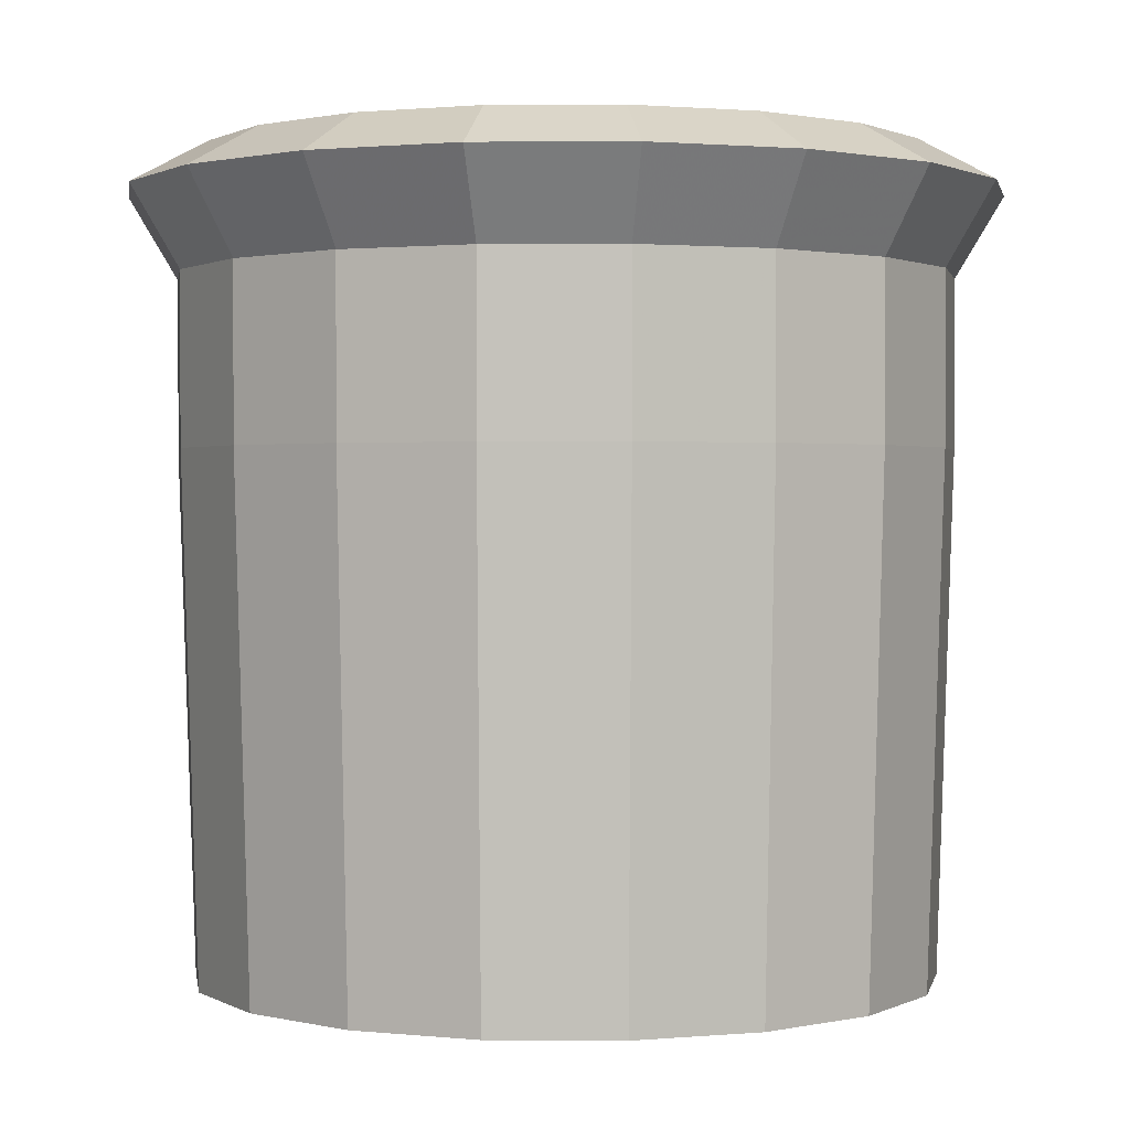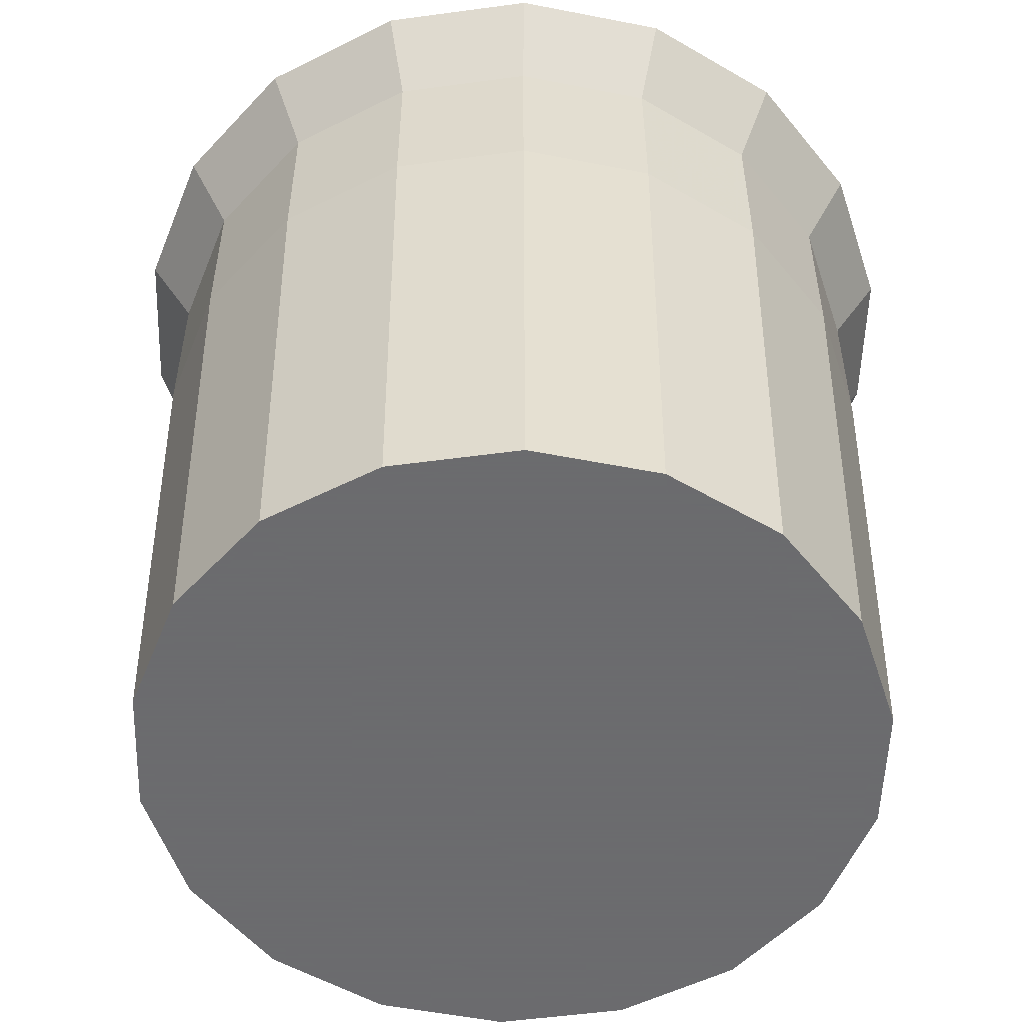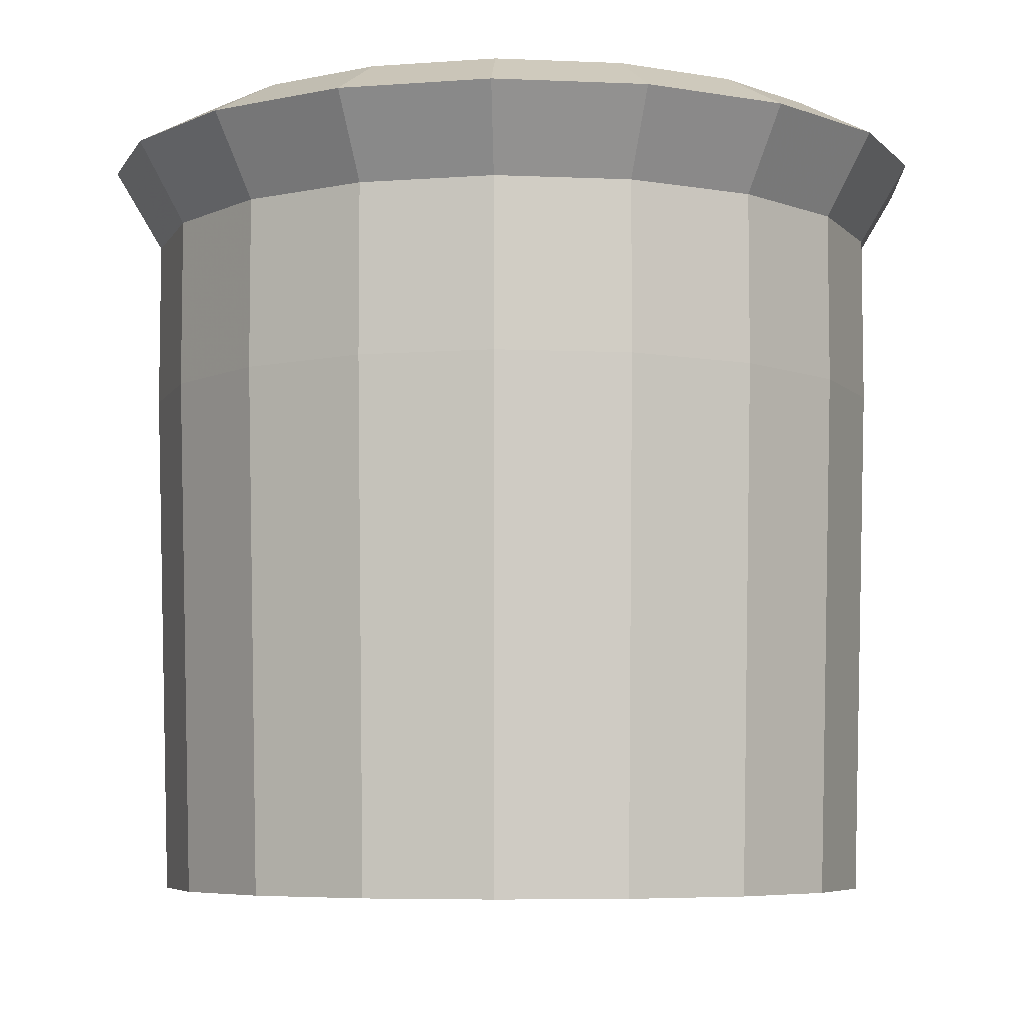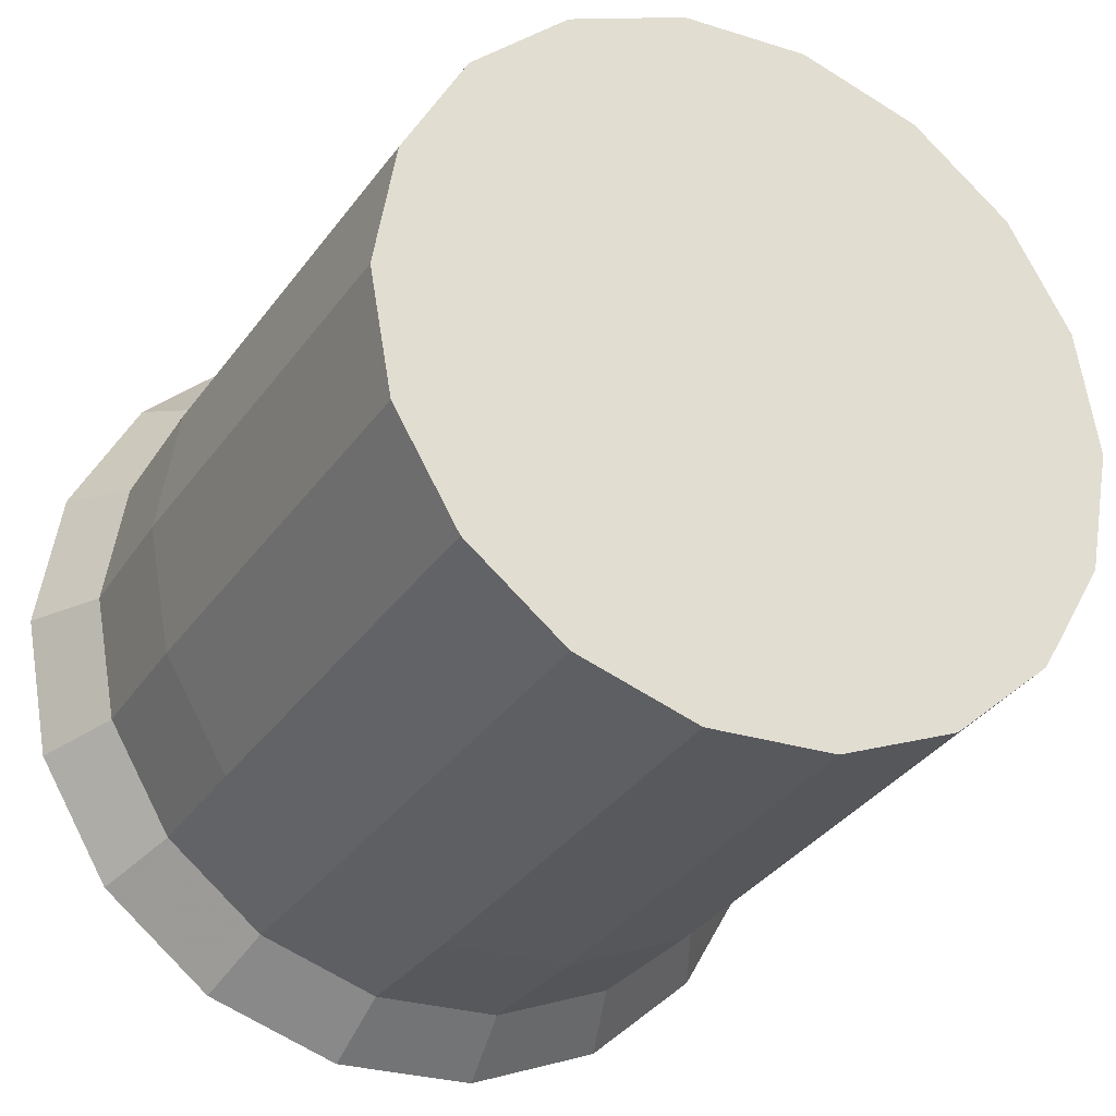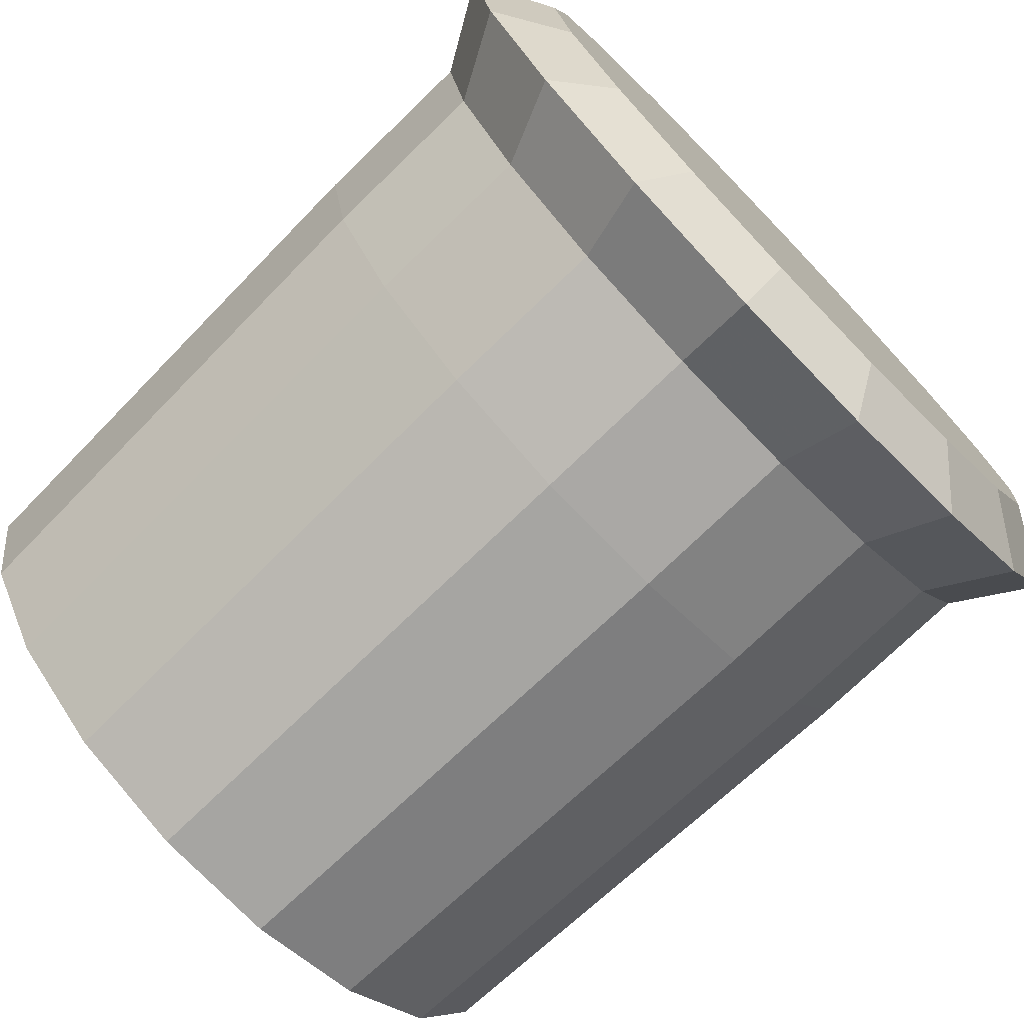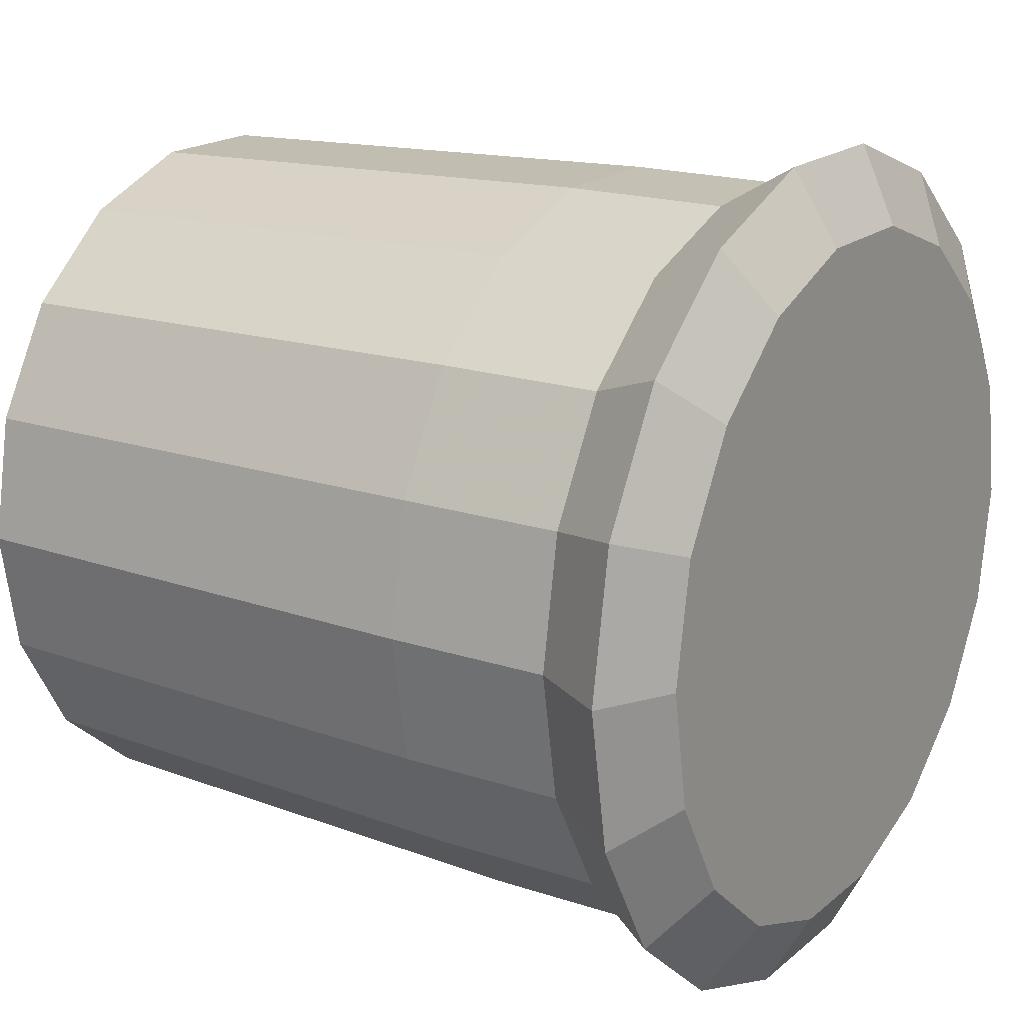
<metadata>
{"format":"obj","ext":"obj","renderer":"f3d","projection":"perspective","resolution":1024,"background":"white","views":[{"elev":1.1,"azim":-18.6,"up":"+Y"},{"elev":-53.5,"azim":-31.8,"up":"+Y"},{"elev":-6.3,"azim":-167.4,"up":"+Y"},{"elev":-27.8,"azim":-25.7,"up":"+Z"},{"elev":-75.1,"azim":134.0,"up":"+Z"},{"elev":18.2,"azim":122.9,"up":"+Z"}]}
</metadata>
<code>
v  24 32.37 0
v  22.55 32.37 -8.209
v  22.55 42.93 -8.209
v  24 42.93 -0
v  18.39 32.37 -15.43
v  18.39 42.93 -15.43
v  12 32.37 -20.78
v  12 42.93 -20.78
v  4.168 32.37 -23.64
v  4.168 42.93 -23.64
v  -4.168 32.37 -23.64
v  -4.168 42.93 -23.64
v  -12 32.37 -20.78
v  -12 42.93 -20.78
v  -18.39 32.37 -15.43
v  -18.39 42.93 -15.43
v  -22.55 32.37 -8.209
v  -22.55 42.93 -8.209
v  -24 32.37 -0
v  -24 42.93 -0
v  -22.55 32.37 8.209
v  -22.55 42.93 8.209
v  -18.39 32.37 15.43
v  -18.39 42.93 15.43
v  -12 32.37 20.78
v  -12 42.93 20.78
v  -4.168 32.37 23.64
v  -4.168 42.93 23.64
v  4.168 32.37 23.64
v  4.168 42.93 23.64
v  12 32.37 20.78
v  12 42.93 20.78
v  18.39 32.37 15.43
v  18.39 42.93 15.43
v  22.55 32.37 8.209
v  22.55 42.93 8.209
v  25.39 48 -9.241
v  27.02 48 -0
v  20.7 48 -17.37
v  13.51 48 -23.4
v  4.692 48 -26.61
v  -4.692 48 -26.61
v  -13.51 48 -23.4
v  -20.7 48 -17.37
v  -25.39 48 -9.241
v  -27.02 48 -0
v  -25.39 48 9.241
v  -20.7 48 17.37
v  -13.51 48 23.4
v  -4.692 48 26.61
v  4.692 48 26.61
v  13.51 48 23.4
v  20.7 48 17.37
v  25.39 48 9.241
v  17.61 0 14.77
v  11.49 0 19.91
v  3.991 0 22.64
v  22.98 0 -0
v  -3.991 0 22.64
v  -11.49 0 19.91
v  -21.6 0 7.861
v  -17.61 0 14.77
v  -22.98 0 -0
v  -21.6 0 -7.861
v  -11.49 0 -19.91
v  -17.61 0 -14.77
v  -3.991 0 -22.64
v  3.991 0 -22.64
v  17.61 0 -14.77
v  11.49 0 -19.91
v  21.6 0 -7.861
v  21.6 0 7.861
v  20.9 50.6 -7.609
v  17.04 50.6 -14.3
v  11.12 50.6 -19.27
v  20.9 50.6 7.609
v  3.863 50.6 -21.91
v  -3.863 50.6 -21.91
v  -17.04 50.6 -14.3
v  -11.12 50.6 -19.27
v  -20.9 50.6 -7.609
v  -22.25 50.6 -0
v  -17.04 50.6 14.3
v  -20.9 50.6 7.609
v  -11.12 50.6 19.27
v  -3.863 50.6 21.91
v  11.12 50.6 19.27
v  3.863 50.6 21.91
v  17.04 50.6 14.3
v  22.25 50.6 -0
g Cylinder001
f 1 2 3 4
f 2 5 6 3
f 5 7 8 6
f 7 9 10 8
f 9 11 12 10
f 11 13 14 12
f 13 15 16 14
f 15 17 18 16
f 17 19 20 18
f 19 21 22 20
f 21 23 24 22
f 23 25 26 24
f 25 27 28 26
f 27 29 30 28
f 29 31 32 30
f 31 33 34 32
f 33 35 36 34
f 35 1 4 36
f 4 3 37 38
f 3 6 39 37
f 6 8 40 39
f 8 10 41 40
f 10 12 42 41
f 12 14 43 42
f 14 16 44 43
f 16 18 45 44
f 18 20 46 45
f 20 22 47 46
f 22 24 48 47
f 24 26 49 48
f 26 28 50 49
f 28 30 51 50
f 30 32 52 51
f 32 34 53 52
f 34 36 54 53
f 36 4 38 54
f 55 56 57 58
f 57 59 60 61
f 60 62 61
f 61 63 64 65
f 64 66 65
f 65 67 68 69
f 68 70 69
f 61 65 69 57
f 69 71 58 57
f 72 55 58
f 73 74 75 76
f 75 77 78 79
f 78 80 79
f 79 81 82 83
f 82 84 83
f 83 85 86 87
f 86 88 87
f 79 83 87 75
f 87 89 76 75
f 90 73 76
f 38 37 73 90
f 37 39 74 73
f 39 40 75 74
f 40 41 77 75
f 41 42 78 77
f 42 43 80 78
f 43 44 79 80
f 44 45 81 79
f 45 46 82 81
f 46 47 84 82
f 47 48 83 84
f 48 49 85 83
f 49 50 86 85
f 50 51 88 86
f 51 52 87 88
f 52 53 89 87
f 53 54 76 89
f 54 38 90 76
f 2 1 58 71
f 1 35 72 58
f 35 33 55 72
f 33 31 56 55
f 31 29 57 56
f 29 27 59 57
f 27 25 60 59
f 25 23 62 60
f 23 21 61 62
f 21 19 63 61
f 19 17 64 63
f 17 15 66 64
f 15 13 65 66
f 13 11 67 65
f 11 9 68 67
f 9 7 70 68
f 7 5 69 70
f 5 2 71 69

</code>
